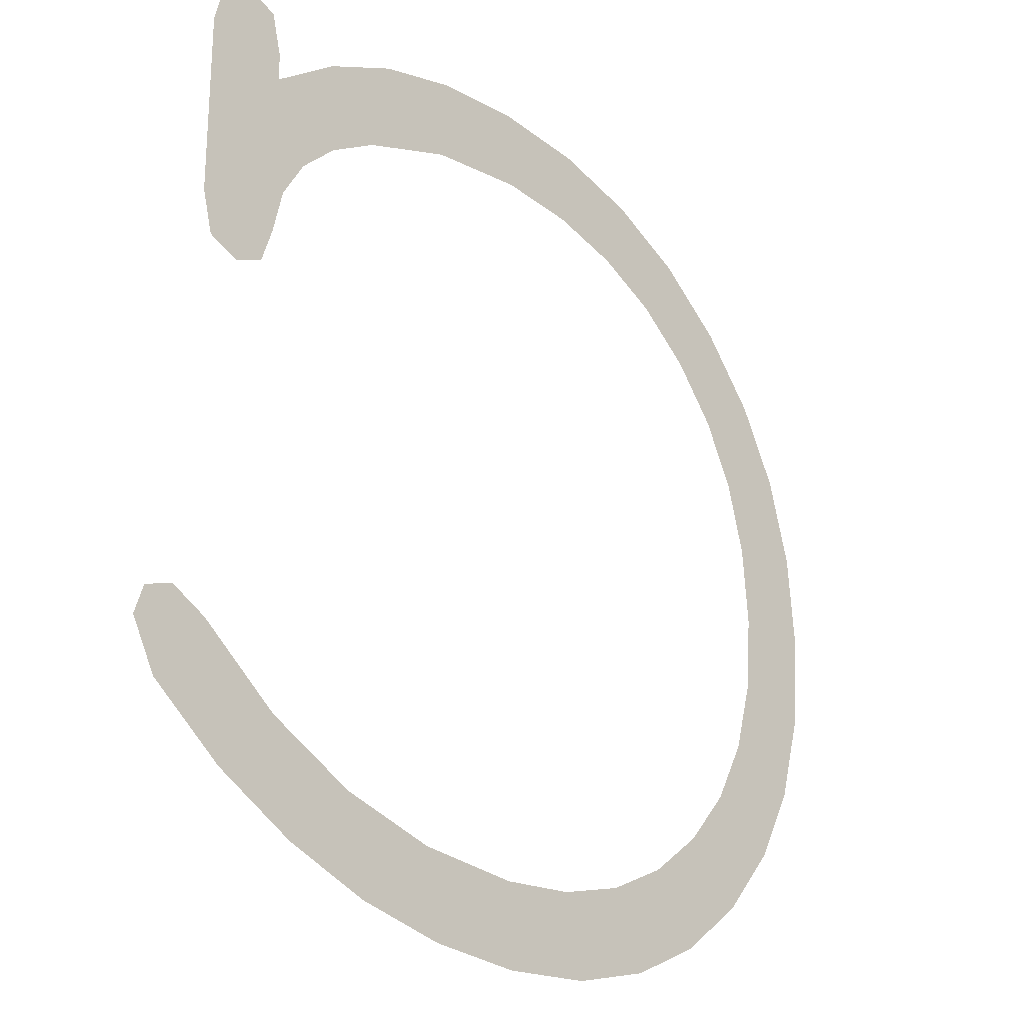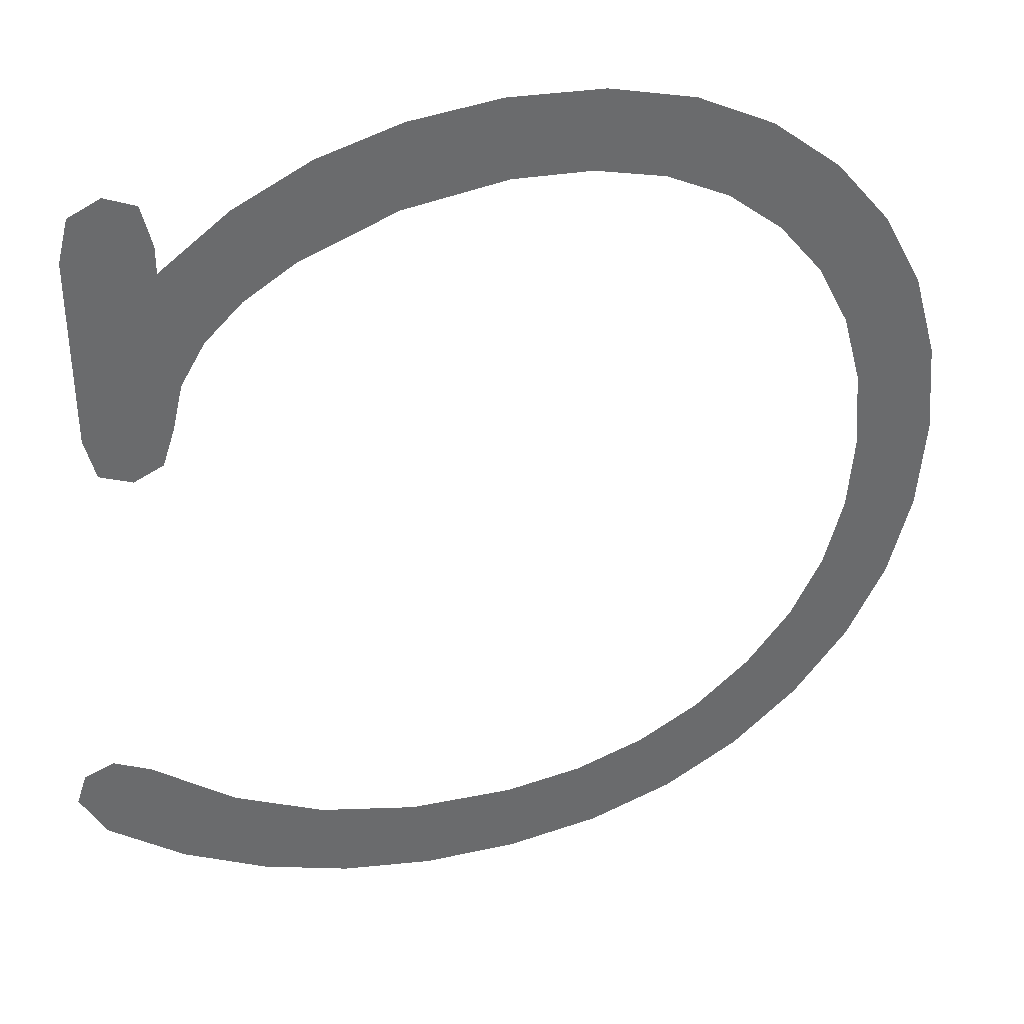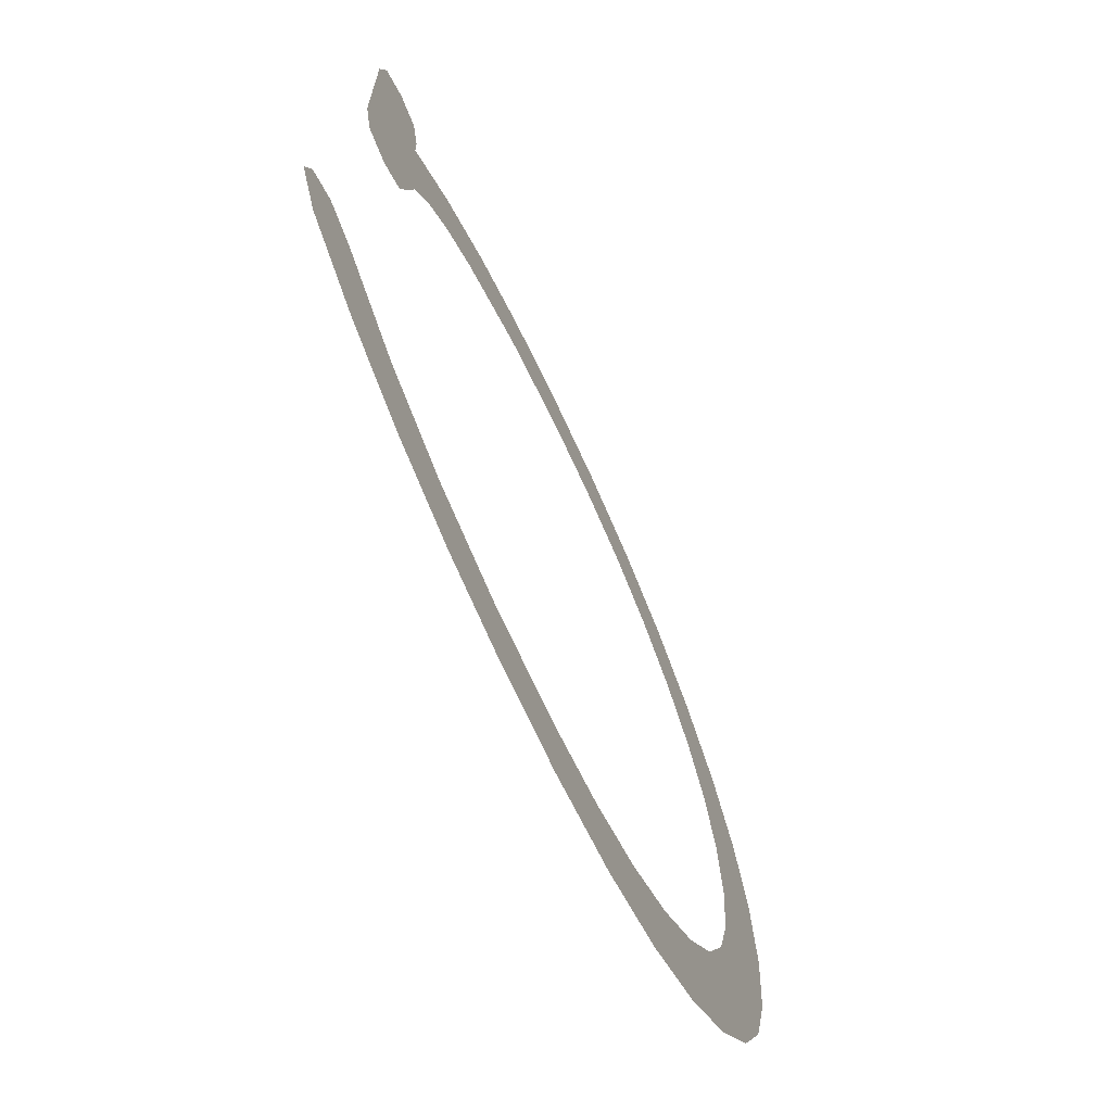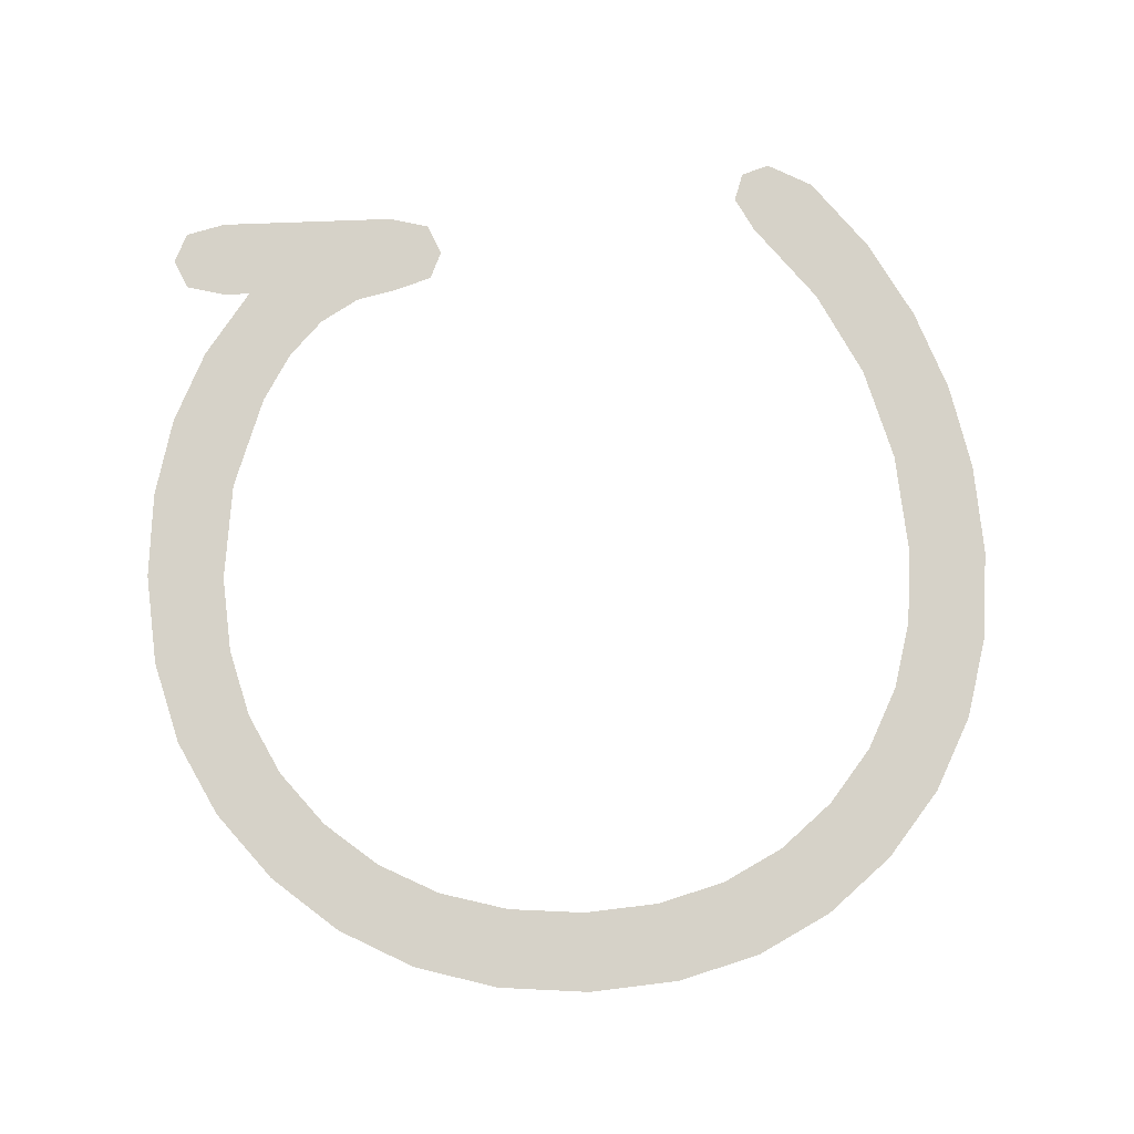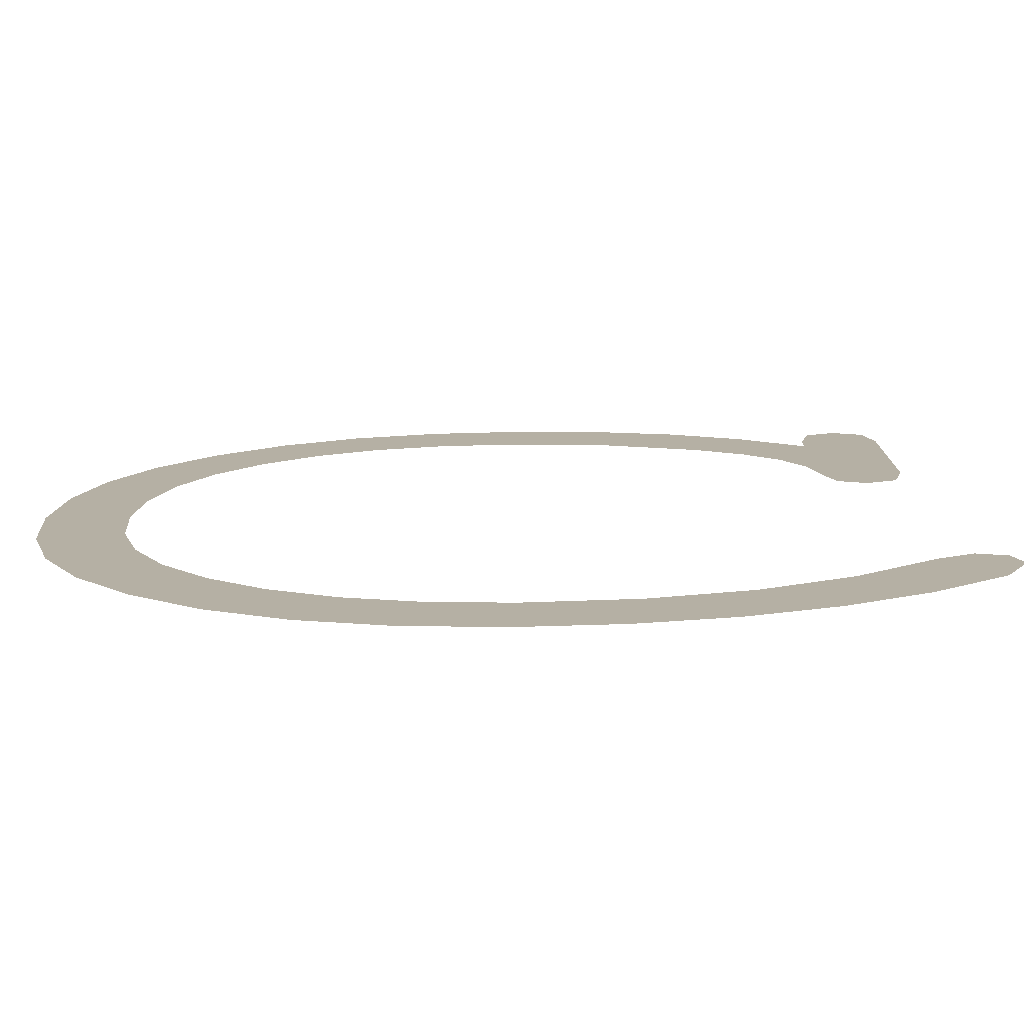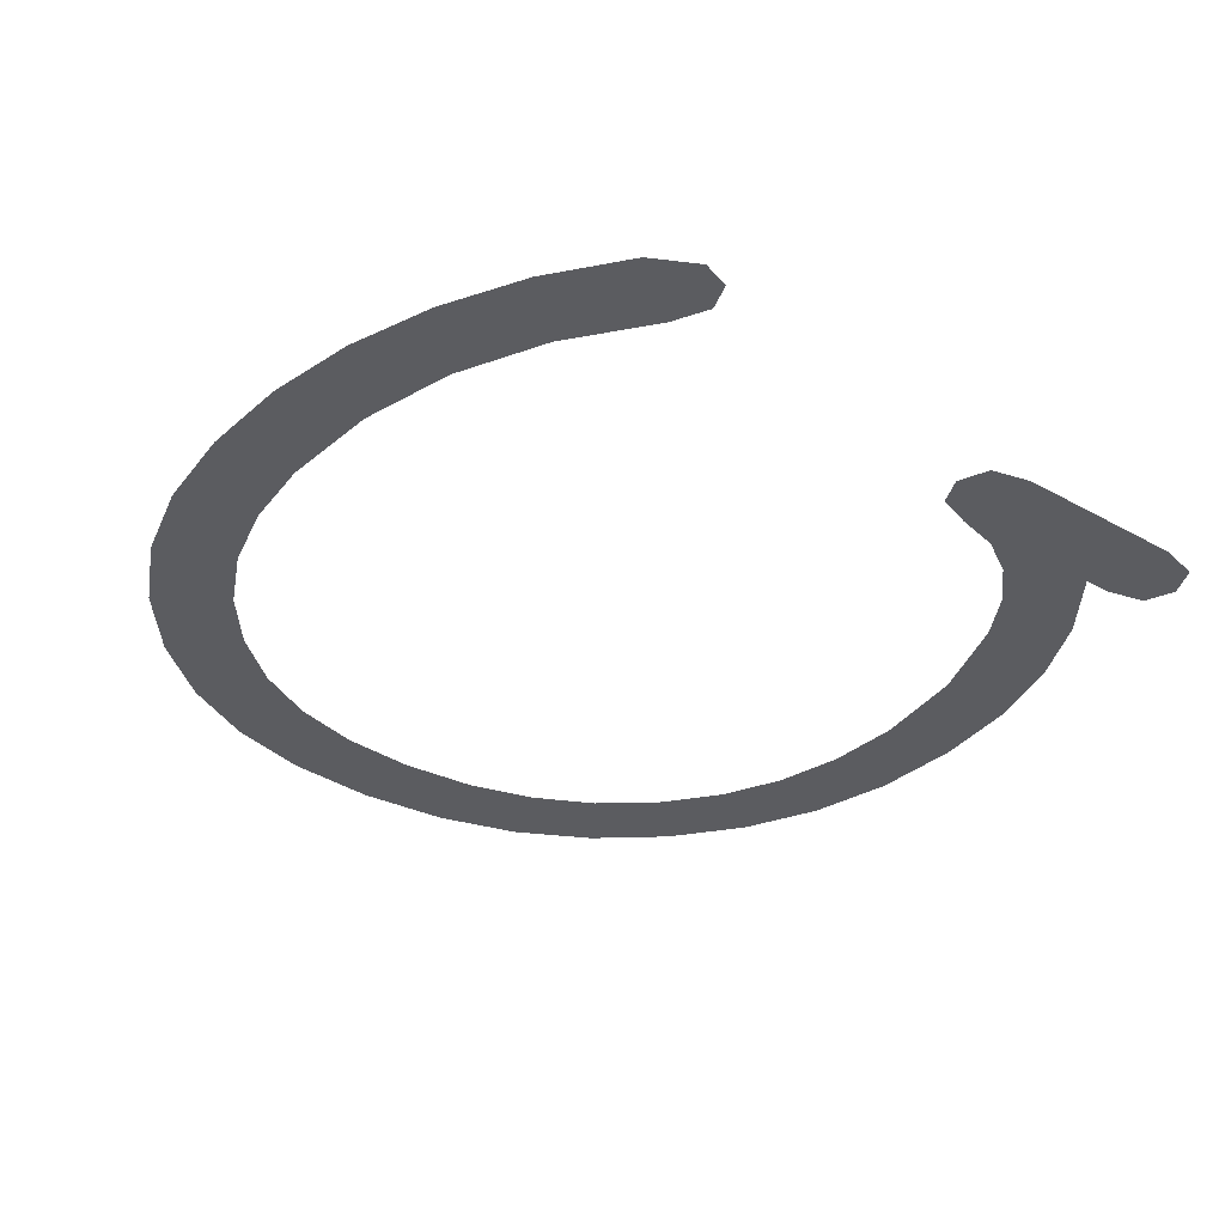
<metadata>
{"format":"obj","ext":"obj","renderer":"f3d","projection":"perspective","resolution":1024,"background":"white","views":[{"elev":-24.6,"azim":133.0,"up":"+Y"},{"elev":37.6,"azim":160.4,"up":"+Y"},{"elev":-69.1,"azim":115.1,"up":"+Y"},{"elev":77.9,"azim":-92.1,"up":"+Z"},{"elev":-78.3,"azim":0.6,"up":"+Y"},{"elev":-34.8,"azim":53.1,"up":"+Z"}]}
</metadata>
<code>
o mesh45/mesh45-geometry#mesh45-geometry
v -0.106 0.2925 -0.2538
v -0.1062 0.2912 -0.2538
v -0.1062 0.2917 -0.2538
v -0.106 0.2873 -0.2538
v -0.1062 0.288 -0.2538
v -0.1054 0.2928 -0.2538
v -0.1064 0.2889 -0.2538
v -0.1054 0.2871 -0.2538
v -0.1069 0.2896 -0.2538
v -0.1048 0.2873 -0.2538
v -0.1075 0.2921 -0.2538
v -0.1048 0.2925 -0.2538
v -0.1076 0.2903 -0.2538
v -0.1046 0.2881 -0.2538
v -0.1085 0.2909 -0.2538
v -0.1046 0.2917 -0.2538
v -0.1089 0.2928 -0.2538
v -0.1104 0.2915 -0.2538
v -0.1105 0.2932 -0.2538
v -0.1123 0.2933 -0.2538
v -0.1124 0.2917 -0.2538
v -0.1139 0.2916 -0.2538
v -0.1141 0.2932 -0.2538
v -0.1152 0.2912 -0.2538
v -0.1157 0.2927 -0.2538
v -0.1165 0.2906 -0.2538
v -0.1172 0.2919 -0.2538
v -0.1175 0.2897 -0.2538
v -0.1184 0.2887 -0.2538
v -0.1186 0.2908 -0.2538
v -0.119 0.2874 -0.2538
v -0.1194 0.2861 -0.2538
v -0.1197 0.2895 -0.2538
v -0.1195 0.2845 -0.2538
v -0.1197 0.2796 -0.2538
v -0.1204 0.288 -0.2538
v -0.1194 0.283 -0.2538
v -0.1205 0.2811 -0.2538
v -0.1186 0.2783 -0.2538
v -0.1209 0.2863 -0.2538
v -0.119 0.2817 -0.2538
v -0.1209 0.2827 -0.2538
v -0.1184 0.2805 -0.2538
v -0.1211 0.2845 -0.2538
v -0.1173 0.2773 -0.2538
v -0.1175 0.2794 -0.2538
v -0.1164 0.2786 -0.2538
v -0.1158 0.2765 -0.2538
v -0.1152 0.278 -0.2538
v -0.1142 0.2761 -0.2538
v -0.1138 0.2776 -0.2538
v -0.1124 0.2759 -0.2538
v -0.1123 0.2775 -0.2538
v -0.1105 0.276 -0.2538
v -0.1103 0.2777 -0.2538
v -0.1088 0.2764 -0.2538
v -0.1084 0.2782 -0.2538
v -0.1071 0.277 -0.2538
v -0.1067 0.2791 -0.2538
v -0.1056 0.2779 -0.2538
v -0.1051 0.2803 -0.2538
v -0.1042 0.2791 -0.2538
v -0.1044 0.2807 -0.2538
v -0.1039 0.2805 -0.2538
v -0.1037 0.28 -0.2538
f 1 2 3
f 4 2 1
f 3 2 1
f 1 2 4
f 5 2 4
f 4 2 5
f 4 1 6
f 6 1 4
f 7 2 5
f 5 2 7
f 4 6 8
f 8 6 4
f 9 2 7
f 7 2 9
f 8 6 10
f 10 6 8
f 9 11 2
f 2 11 9
f 10 6 12
f 12 6 10
f 13 11 9
f 9 11 13
f 10 12 14
f 14 12 10
f 15 11 13
f 13 11 15
f 14 12 16
f 16 12 14
f 15 17 11
f 11 17 15
f 18 17 15
f 15 17 18
f 18 19 17
f 17 19 18
f 18 20 19
f 19 20 18
f 21 20 18
f 18 20 21
f 22 20 21
f 21 20 22
f 22 23 20
f 20 23 22
f 24 23 22
f 22 23 24
f 24 25 23
f 23 25 24
f 26 25 24
f 24 25 26
f 26 27 25
f 25 27 26
f 28 27 26
f 26 27 28
f 29 27 28
f 28 27 29
f 29 30 27
f 27 30 29
f 31 30 29
f 29 30 31
f 32 30 31
f 31 30 32
f 32 33 30
f 30 33 32
f 33 32 34
f 34 32 33
f 35 33 34
f 34 33 35
f 35 36 33
f 33 36 35
f 35 34 37
f 37 34 35
f 38 36 35
f 35 36 38
f 35 37 39
f 39 37 35
f 38 40 36
f 36 40 38
f 39 37 41
f 41 37 39
f 42 40 38
f 38 40 42
f 39 41 43
f 43 41 39
f 40 42 44
f 44 42 40
f 39 43 45
f 45 43 39
f 45 43 46
f 46 43 45
f 45 46 47
f 47 46 45
f 45 47 48
f 48 47 45
f 48 47 49
f 49 47 48
f 48 49 50
f 50 49 48
f 50 49 51
f 51 49 50
f 50 51 52
f 52 51 50
f 52 51 53
f 53 51 52
f 52 53 54
f 54 53 52
f 54 53 55
f 55 53 54
f 54 55 56
f 56 55 54
f 56 55 57
f 57 55 56
f 56 57 58
f 58 57 56
f 58 57 59
f 59 57 58
f 58 59 60
f 60 59 58
f 60 59 61
f 61 59 60
f 60 61 62
f 62 61 60
f 62 61 63
f 63 61 62
f 62 63 64
f 64 63 62
f 62 64 65
f 65 64 62

</code>
